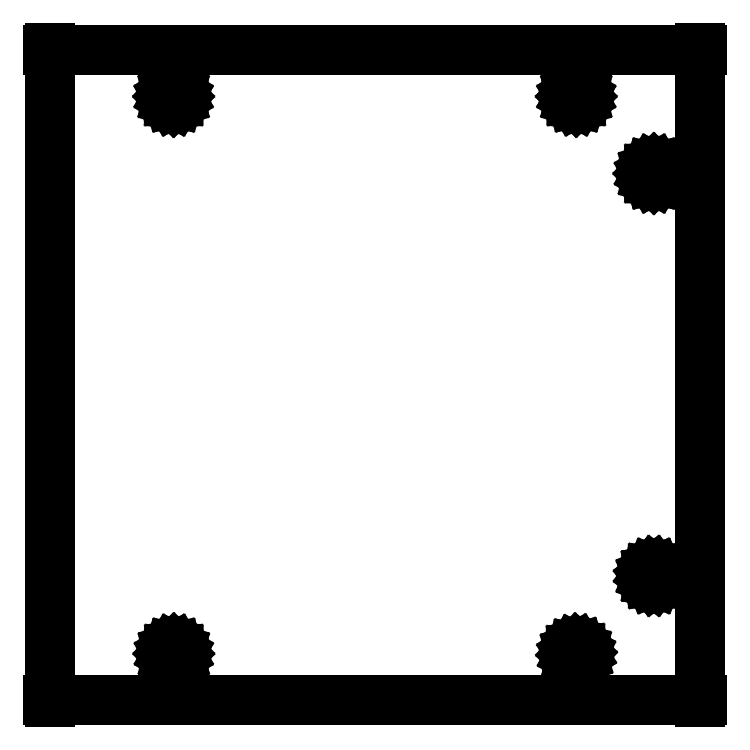
<metadata>
{"format":"dxf","ext":"dxf","renderer":"ezdxf+matplotlib","layout":"modelspace","background":"white","min_lineweight":24,"dpi":150}
</metadata>
<code>
0
SECTION
2
ENTITIES
0
LINE
8
0
10
-137.4
20
152.1
30
0
11
-137.4
21
151.3
31
0
0
LINE
8
0
10
-137.4
20
-86.25
30
0
11
-137.4
21
-85.45
31
0
0
LINE
8
0
10
-137.4
20
151.3
30
0
11
-137.4
21
-85.45
31
0
0
LINE
8
0
10
-138.2
20
-85.45
30
0
11
-137.4
21
-85.45
31
0
0
LINE
8
0
10
100.1
20
-85.45
30
0
11
99.33
21
-85.45
31
0
0
LINE
8
0
10
-137.4
20
-85.45
30
0
11
99.33
21
-85.45
31
0
0
LINE
8
0
10
99.33
20
-86.25
30
0
11
99.33
21
-85.45
31
0
0
LINE
8
0
10
99.33
20
152.1
30
0
11
99.33
21
151.3
31
0
0
LINE
8
0
10
99.33
20
-85.45
30
0
11
99.33
21
151.3
31
0
0
LINE
8
0
10
100.1
20
151.3
30
0
11
99.33
21
151.3
31
0
0
LINE
8
0
10
-138.2
20
151.3
30
0
11
-137.4
21
151.3
31
0
0
LINE
8
0
10
99.33
20
151.3
30
0
11
-137.4
21
151.3
31
0
0
LINE
8
0
10
-92.4
20
137.3
30
0
11
-93.14
21
137.2
31
0
0
LINE
8
0
10
-93.14
20
137.2
30
0
11
-93.83
21
136.9
31
0
0
LINE
8
0
10
-93.83
20
136.9
30
0
11
-94.43
21
136.4
31
0
0
LINE
8
0
10
-94.43
20
136.4
30
0
11
-94.88
21
135.8
31
0
0
LINE
8
0
10
-94.88
20
135.8
30
0
11
-95.17
21
135.1
31
0
0
LINE
8
0
10
-95.17
20
135.1
30
0
11
-95.27
21
134.4
31
0
0
LINE
8
0
10
-95.27
20
134.4
30
0
11
-95.17
21
133.6
31
0
0
LINE
8
0
10
-95.17
20
133.6
30
0
11
-94.88
21
132.9
31
0
0
LINE
8
0
10
-94.88
20
132.9
30
0
11
-94.43
21
132.4
31
0
0
LINE
8
0
10
-94.43
20
132.4
30
0
11
-93.83
21
131.9
31
0
0
LINE
8
0
10
-93.83
20
131.9
30
0
11
-93.14
21
131.6
31
0
0
LINE
8
0
10
-93.14
20
131.6
30
0
11
-92.4
21
131.5
31
0
0
LINE
8
0
10
-92.4
20
131.5
30
0
11
-91.66
21
131.6
31
0
0
LINE
8
0
10
-91.66
20
131.6
30
0
11
-90.96
21
131.9
31
0
0
LINE
8
0
10
-90.96
20
131.9
30
0
11
-90.37
21
132.4
31
0
0
LINE
8
0
10
-90.37
20
132.4
30
0
11
-89.91
21
132.9
31
0
0
LINE
8
0
10
-89.91
20
132.9
30
0
11
-89.63
21
133.6
31
0
0
LINE
8
0
10
-89.63
20
133.6
30
0
11
-89.53
21
134.4
31
0
0
LINE
8
0
10
-89.53
20
134.4
30
0
11
-89.63
21
135.1
31
0
0
LINE
8
0
10
-89.63
20
135.1
30
0
11
-89.91
21
135.8
31
0
0
LINE
8
0
10
-89.91
20
135.8
30
0
11
-90.37
21
136.4
31
0
0
LINE
8
0
10
-90.37
20
136.4
30
0
11
-90.96
21
136.9
31
0
0
LINE
8
0
10
-90.96
20
136.9
30
0
11
-91.66
21
137.2
31
0
0
LINE
8
0
10
-91.66
20
137.2
30
0
11
-92.4
21
137.3
31
0
0
LINE
8
0
10
54.24
20
137.2
30
0
11
53.51
21
137.1
31
0
0
LINE
8
0
10
53.51
20
137.1
30
0
11
52.82
21
136.9
31
0
0
LINE
8
0
10
52.82
20
136.9
30
0
11
52.23
21
136.4
31
0
0
LINE
8
0
10
52.23
20
136.4
30
0
11
51.78
21
135.8
31
0
0
LINE
8
0
10
51.78
20
135.8
30
0
11
51.5
21
135.1
31
0
0
LINE
8
0
10
51.5
20
135.1
30
0
11
51.4
21
134.4
31
0
0
LINE
8
0
10
51.4
20
134.4
30
0
11
51.5
21
133.7
31
0
0
LINE
8
0
10
51.5
20
133.7
30
0
11
51.78
21
133
31
0
0
LINE
8
0
10
51.78
20
133
30
0
11
52.23
21
132.4
31
0
0
LINE
8
0
10
52.23
20
132.4
30
0
11
52.82
21
131.9
31
0
0
LINE
8
0
10
52.82
20
131.9
30
0
11
53.51
21
131.6
31
0
0
LINE
8
0
10
53.51
20
131.6
30
0
11
54.24
21
131.5
31
0
0
LINE
8
0
10
54.24
20
131.5
30
0
11
54.98
21
131.6
31
0
0
LINE
8
0
10
54.98
20
131.6
30
0
11
55.67
21
131.9
31
0
0
LINE
8
0
10
55.67
20
131.9
30
0
11
56.26
21
132.4
31
0
0
LINE
8
0
10
56.26
20
132.4
30
0
11
56.71
21
133
31
0
0
LINE
8
0
10
56.71
20
133
30
0
11
56.99
21
133.7
31
0
0
LINE
8
0
10
56.99
20
133.7
30
0
11
57.09
21
134.4
31
0
0
LINE
8
0
10
57.09
20
134.4
30
0
11
56.99
21
135.1
31
0
0
LINE
8
0
10
56.99
20
135.1
30
0
11
56.71
21
135.8
31
0
0
LINE
8
0
10
56.71
20
135.8
30
0
11
56.26
21
136.4
31
0
0
LINE
8
0
10
56.26
20
136.4
30
0
11
55.67
21
136.9
31
0
0
LINE
8
0
10
55.67
20
136.9
30
0
11
54.98
21
137.1
31
0
0
LINE
8
0
10
54.98
20
137.1
30
0
11
54.24
21
137.2
31
0
0
LINE
8
0
10
79.65
20
106.3
30
0
11
79.74
21
105.6
31
0
0
LINE
8
0
10
79.74
20
105.6
30
0
11
80.03
21
104.9
31
0
0
LINE
8
0
10
80.03
20
104.9
30
0
11
80.48
21
104.3
31
0
0
LINE
8
0
10
80.48
20
104.3
30
0
11
81.08
21
103.8
31
0
0
LINE
8
0
10
81.08
20
103.8
30
0
11
81.77
21
103.5
31
0
0
LINE
8
0
10
81.77
20
103.5
30
0
11
82.51
21
103.5
31
0
0
LINE
8
0
10
82.51
20
103.5
30
0
11
83.25
21
103.5
31
0
0
LINE
8
0
10
83.25
20
103.5
30
0
11
83.94
21
103.8
31
0
0
LINE
8
0
10
83.94
20
103.8
30
0
11
84.53
21
104.3
31
0
0
LINE
8
0
10
84.53
20
104.3
30
0
11
84.98
21
104.9
31
0
0
LINE
8
0
10
84.98
20
104.9
30
0
11
85.27
21
105.6
31
0
0
LINE
8
0
10
85.27
20
105.6
30
0
11
85.37
21
106.3
31
0
0
LINE
8
0
10
85.37
20
106.3
30
0
11
85.27
21
107.1
31
0
0
LINE
8
0
10
85.27
20
107.1
30
0
11
84.98
21
107.7
31
0
0
LINE
8
0
10
84.98
20
107.7
30
0
11
84.53
21
108.3
31
0
0
LINE
8
0
10
84.53
20
108.3
30
0
11
83.94
21
108.8
31
0
0
LINE
8
0
10
83.94
20
108.8
30
0
11
83.25
21
109.1
31
0
0
LINE
8
0
10
83.25
20
109.1
30
0
11
82.51
21
109.2
31
0
0
LINE
8
0
10
82.51
20
109.2
30
0
11
81.77
21
109.1
31
0
0
LINE
8
0
10
81.77
20
109.1
30
0
11
81.08
21
108.8
31
0
0
LINE
8
0
10
81.08
20
108.8
30
0
11
80.48
21
108.3
31
0
0
LINE
8
0
10
80.48
20
108.3
30
0
11
80.03
21
107.7
31
0
0
LINE
8
0
10
80.03
20
107.7
30
0
11
79.74
21
107.1
31
0
0
LINE
8
0
10
79.74
20
107.1
30
0
11
79.65
21
106.3
31
0
0
LINE
8
0
10
80.26
20
-38.53
30
0
11
79.9
21
-39.17
31
0
0
LINE
8
0
10
79.9
20
-39.17
30
0
11
79.71
21
-39.88
31
0
0
LINE
8
0
10
79.71
20
-39.88
30
0
11
79.71
21
-40.62
31
0
0
LINE
8
0
10
79.71
20
-40.62
30
0
11
79.9
21
-41.33
31
0
0
LINE
8
0
10
79.9
20
-41.33
30
0
11
80.27
21
-41.97
31
0
0
LINE
8
0
10
80.27
20
-41.97
30
0
11
80.79
21
-42.49
31
0
0
LINE
8
0
10
80.79
20
-42.49
30
0
11
81.43
21
-42.86
31
0
0
LINE
8
0
10
81.43
20
-42.86
30
0
11
82.14
21
-43.05
31
0
0
LINE
8
0
10
82.14
20
-43.05
30
0
11
82.88
21
-43.05
31
0
0
LINE
8
0
10
82.88
20
-43.05
30
0
11
83.59
21
-42.86
31
0
0
LINE
8
0
10
83.59
20
-42.86
30
0
11
84.23
21
-42.49
31
0
0
LINE
8
0
10
84.23
20
-42.49
30
0
11
84.75
21
-41.96
31
0
0
LINE
8
0
10
84.75
20
-41.96
30
0
11
85.12
21
-41.33
31
0
0
LINE
8
0
10
85.12
20
-41.33
30
0
11
85.31
21
-40.61
31
0
0
LINE
8
0
10
85.31
20
-40.61
30
0
11
85.31
21
-39.88
31
0
0
LINE
8
0
10
85.31
20
-39.88
30
0
11
85.11
21
-39.16
31
0
0
LINE
8
0
10
85.11
20
-39.16
30
0
11
84.74
21
-38.53
31
0
0
LINE
8
0
10
84.74
20
-38.53
30
0
11
84.22
21
-38.01
31
0
0
LINE
8
0
10
84.22
20
-38.01
30
0
11
83.58
21
-37.64
31
0
0
LINE
8
0
10
83.58
20
-37.64
30
0
11
82.87
21
-37.45
31
0
0
LINE
8
0
10
82.87
20
-37.45
30
0
11
82.13
21
-37.45
31
0
0
LINE
8
0
10
82.13
20
-37.45
30
0
11
81.42
21
-37.64
31
0
0
LINE
8
0
10
81.42
20
-37.64
30
0
11
80.78
21
-38.01
31
0
0
LINE
8
0
10
80.78
20
-38.01
30
0
11
80.26
21
-38.53
31
0
0
LINE
8
0
10
54.23
20
-65.72
30
0
11
53.5
21
-65.84
31
0
0
LINE
8
0
10
53.5
20
-65.84
30
0
11
52.83
21
-66.15
31
0
0
LINE
8
0
10
52.83
20
-66.15
30
0
11
52.26
21
-66.62
31
0
0
LINE
8
0
10
52.26
20
-66.62
30
0
11
51.83
21
-67.23
31
0
0
LINE
8
0
10
51.83
20
-67.23
30
0
11
51.57
21
-67.92
31
0
0
LINE
8
0
10
51.57
20
-67.92
30
0
11
51.5
21
-68.66
31
0
0
LINE
8
0
10
51.5
20
-68.66
30
0
11
51.63
21
-69.39
31
0
0
LINE
8
0
10
51.63
20
-69.39
30
0
11
51.94
21
-70.07
31
0
0
LINE
8
0
10
51.94
20
-70.07
30
0
11
52.41
21
-70.64
31
0
0
LINE
8
0
10
52.41
20
-70.64
30
0
11
53.01
21
-71.07
31
0
0
LINE
8
0
10
53.01
20
-71.07
30
0
11
53.71
21
-71.32
31
0
0
LINE
8
0
10
53.71
20
-71.32
30
0
11
54.45
21
-71.39
31
0
0
LINE
8
0
10
54.45
20
-71.39
30
0
11
55.18
21
-71.27
31
0
0
LINE
8
0
10
55.18
20
-71.27
30
0
11
55.85
21
-70.96
31
0
0
LINE
8
0
10
55.85
20
-70.96
30
0
11
56.42
21
-70.48
31
0
0
LINE
8
0
10
56.42
20
-70.48
30
0
11
56.85
21
-69.88
31
0
0
LINE
8
0
10
56.85
20
-69.88
30
0
11
57.11
21
-69.18
31
0
0
LINE
8
0
10
57.11
20
-69.18
30
0
11
57.18
21
-68.45
31
0
0
LINE
8
0
10
57.18
20
-68.45
30
0
11
57.05
21
-67.71
31
0
0
LINE
8
0
10
57.05
20
-67.71
30
0
11
56.74
21
-67.04
31
0
0
LINE
8
0
10
56.74
20
-67.04
30
0
11
56.27
21
-66.47
31
0
0
LINE
8
0
10
56.27
20
-66.47
30
0
11
55.67
21
-66.04
31
0
0
LINE
8
0
10
55.67
20
-66.04
30
0
11
54.97
21
-65.78
31
0
0
LINE
8
0
10
54.97
20
-65.78
30
0
11
54.23
21
-65.72
31
0
0
LINE
8
0
10
-92.33
20
-65.72
30
0
11
-93.06
21
-65.81
31
0
0
LINE
8
0
10
-93.06
20
-65.81
30
0
11
-93.74
21
-66.1
31
0
0
LINE
8
0
10
-93.74
20
-66.1
30
0
11
-94.33
21
-66.55
31
0
0
LINE
8
0
10
-94.33
20
-66.55
30
0
11
-94.78
21
-67.13
31
0
0
LINE
8
0
10
-94.78
20
-67.13
30
0
11
-95.07
21
-67.82
31
0
0
LINE
8
0
10
-95.07
20
-67.82
30
0
11
-95.16
21
-68.55
31
0
0
LINE
8
0
10
-95.16
20
-68.55
30
0
11
-95.07
21
-69.29
31
0
0
LINE
8
0
10
-95.07
20
-69.29
30
0
11
-94.78
21
-69.97
31
0
0
LINE
8
0
10
-94.78
20
-69.97
30
0
11
-94.33
21
-70.56
31
0
0
LINE
8
0
10
-94.33
20
-70.56
30
0
11
-93.74
21
-71.01
31
0
0
LINE
8
0
10
-93.74
20
-71.01
30
0
11
-93.06
21
-71.3
31
0
0
LINE
8
0
10
-93.06
20
-71.3
30
0
11
-92.33
21
-71.39
31
0
0
LINE
8
0
10
-92.33
20
-71.39
30
0
11
-91.59
21
-71.3
31
0
0
LINE
8
0
10
-91.59
20
-71.3
30
0
11
-90.91
21
-71.01
31
0
0
LINE
8
0
10
-90.91
20
-71.01
30
0
11
-90.32
21
-70.56
31
0
0
LINE
8
0
10
-90.32
20
-70.56
30
0
11
-89.87
21
-69.97
31
0
0
LINE
8
0
10
-89.87
20
-69.97
30
0
11
-89.58
21
-69.29
31
0
0
LINE
8
0
10
-89.58
20
-69.29
30
0
11
-89.49
21
-68.55
31
0
0
LINE
8
0
10
-89.49
20
-68.55
30
0
11
-89.58
21
-67.82
31
0
0
LINE
8
0
10
-89.58
20
-67.82
30
0
11
-89.87
21
-67.13
31
0
0
LINE
8
0
10
-89.87
20
-67.13
30
0
11
-90.32
21
-66.55
31
0
0
LINE
8
0
10
-90.32
20
-66.55
30
0
11
-90.91
21
-66.1
31
0
0
LINE
8
0
10
-90.91
20
-66.1
30
0
11
-91.59
21
-65.81
31
0
0
LINE
8
0
10
-91.59
20
-65.81
30
0
11
-92.33
21
-65.72
31
0
0
ENDSEC
0
EOF

</code>
